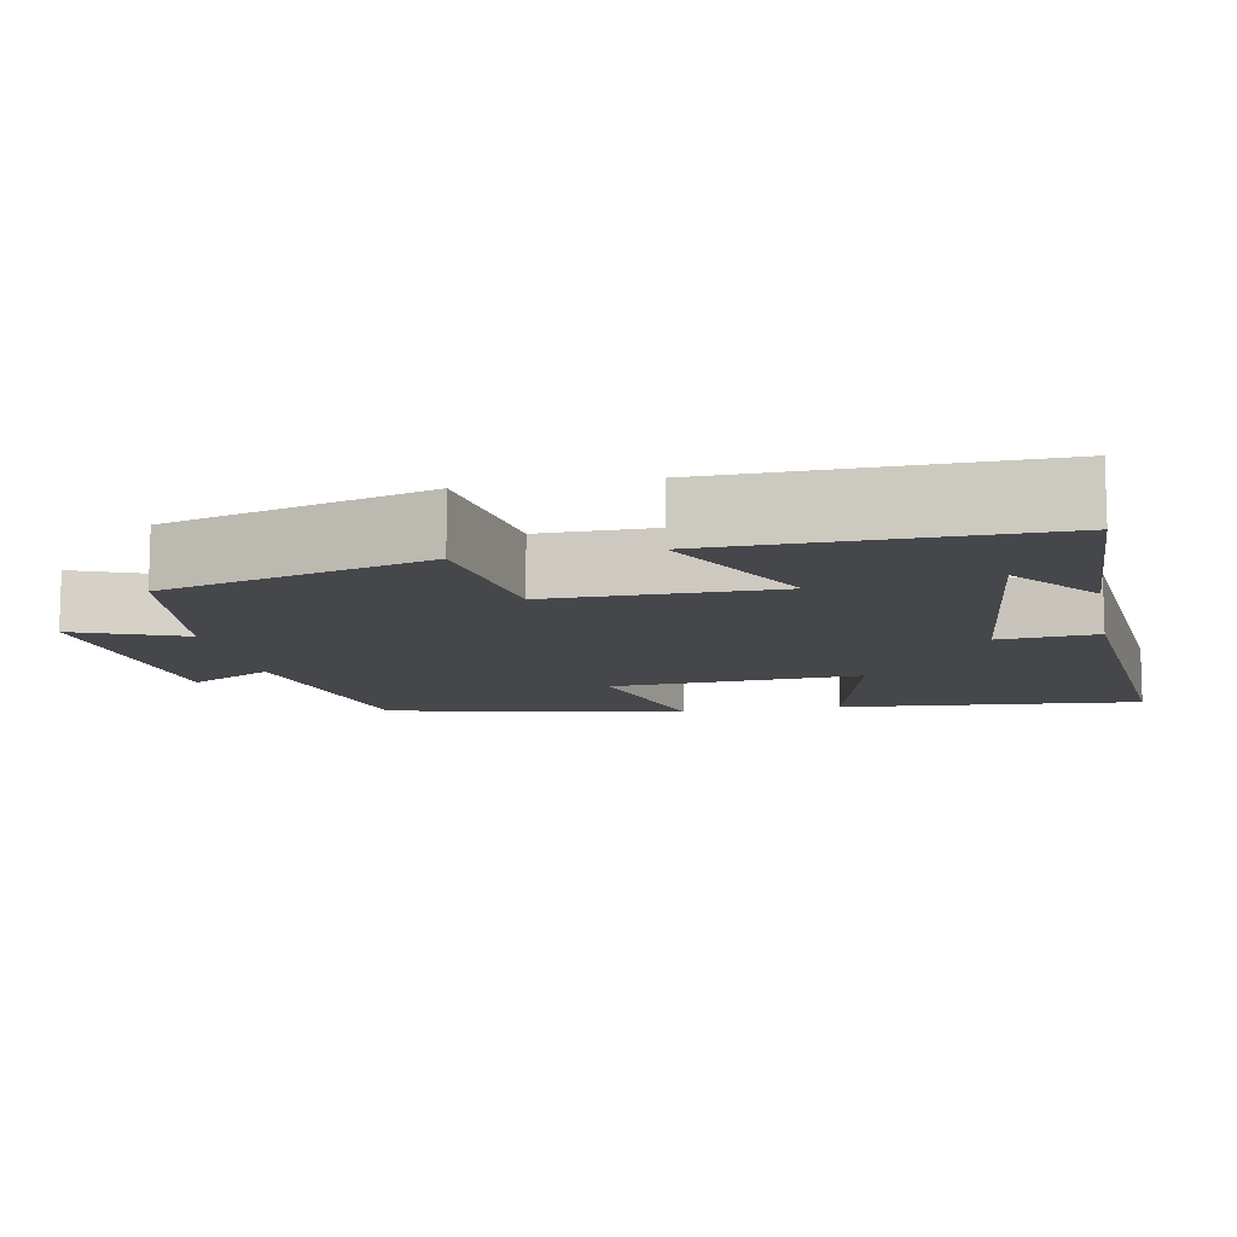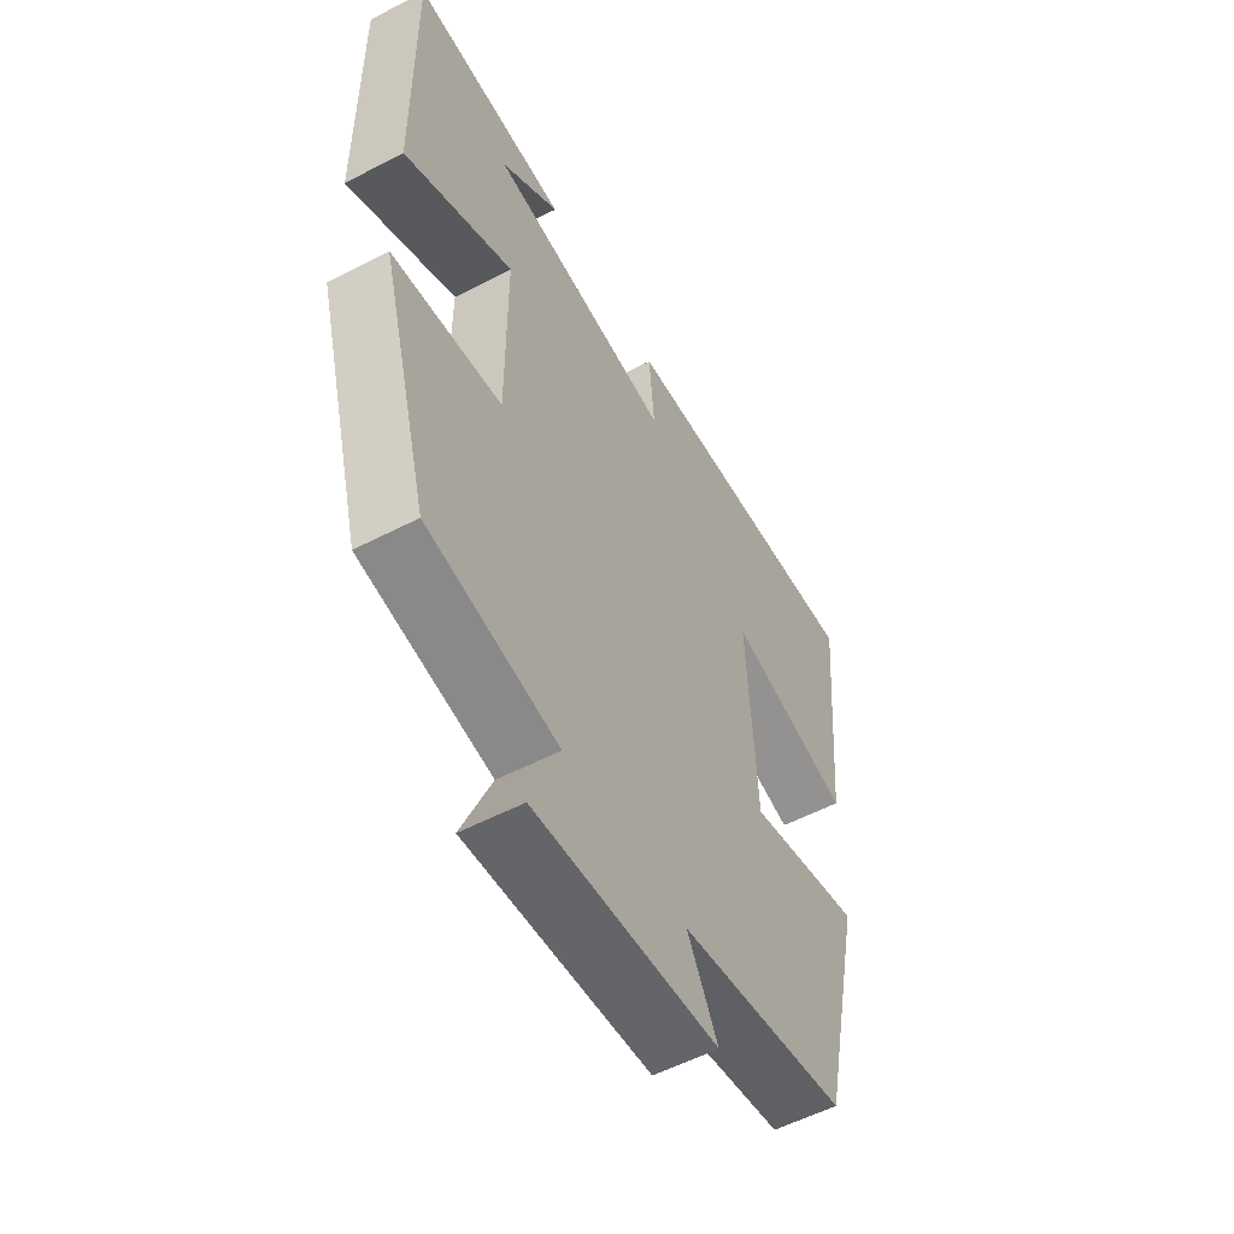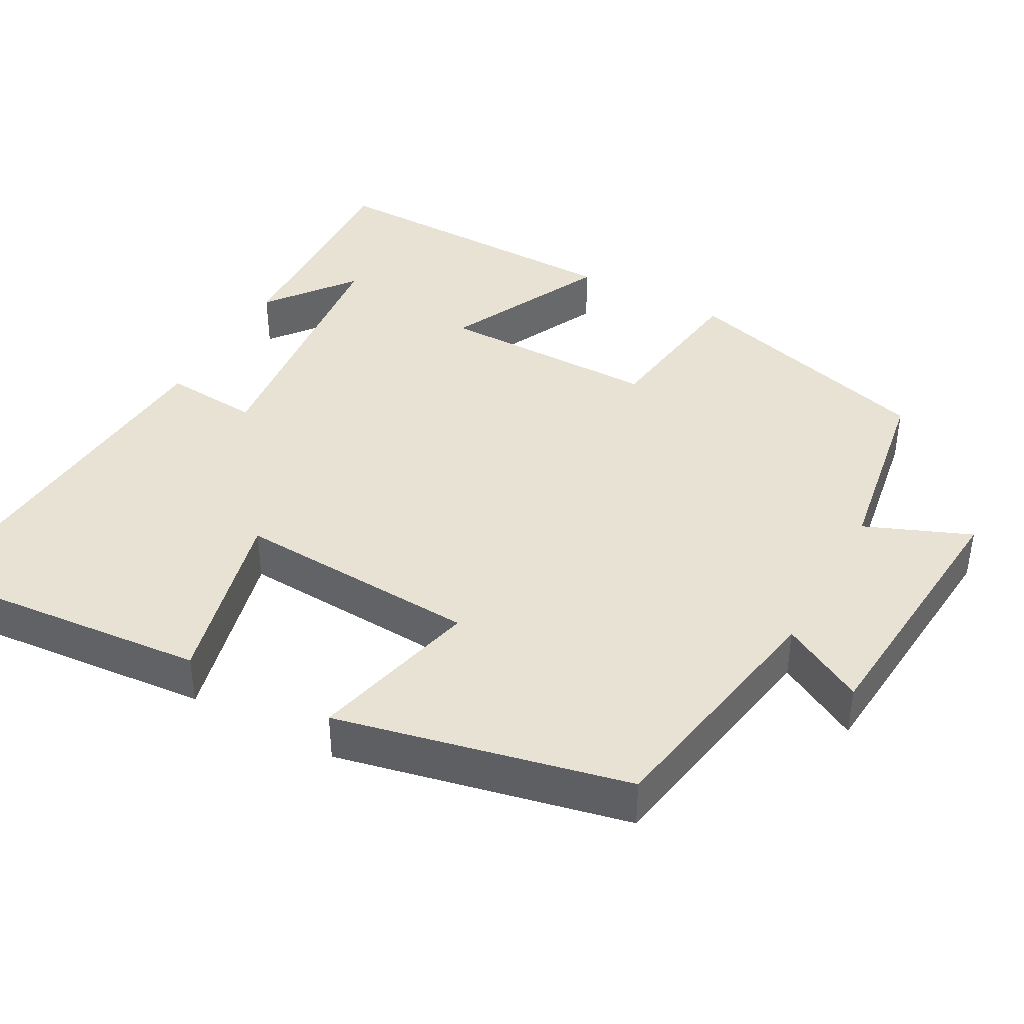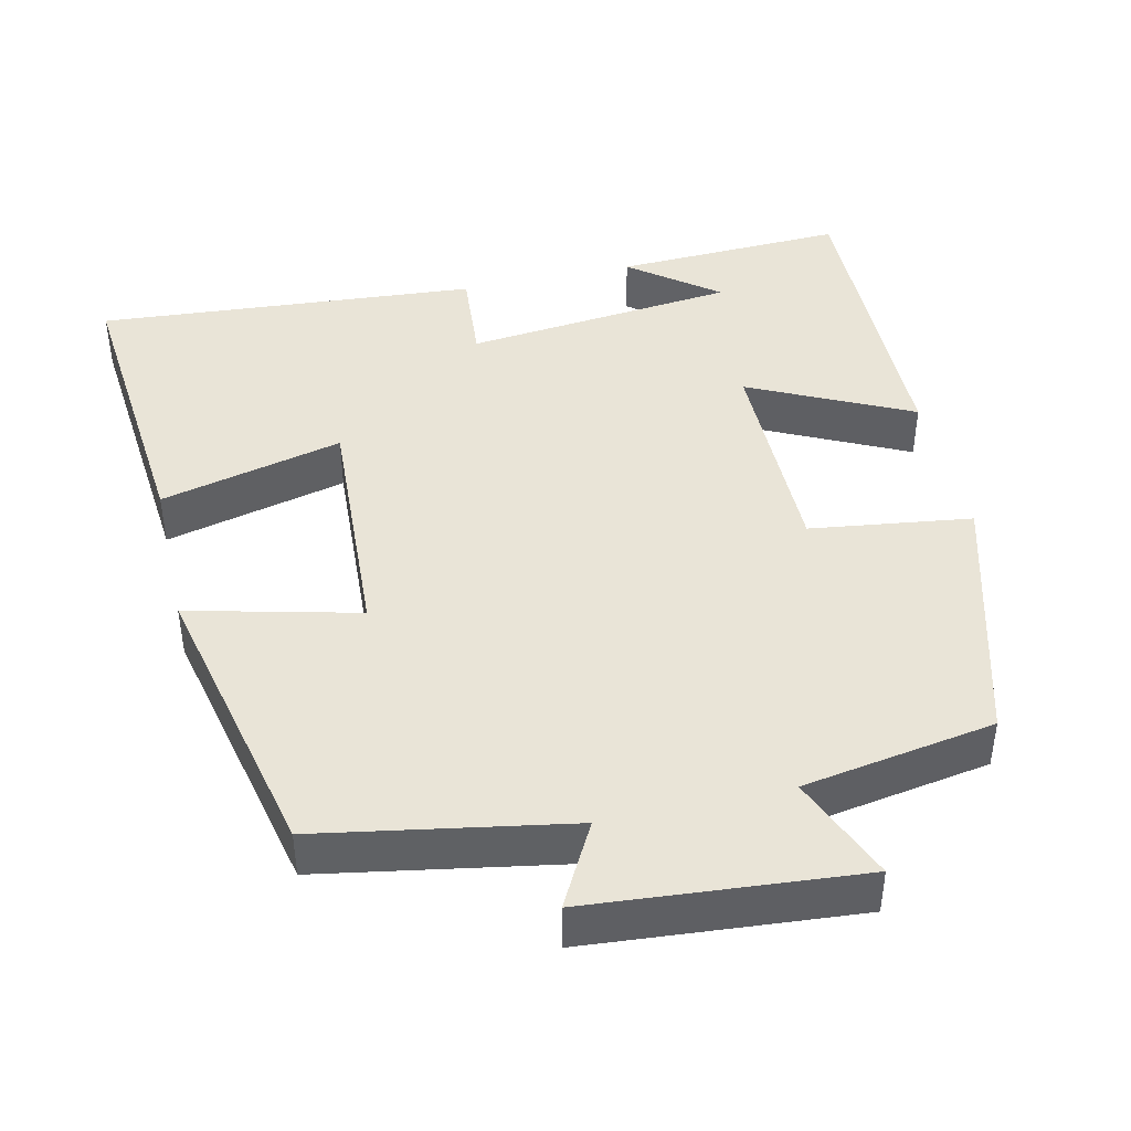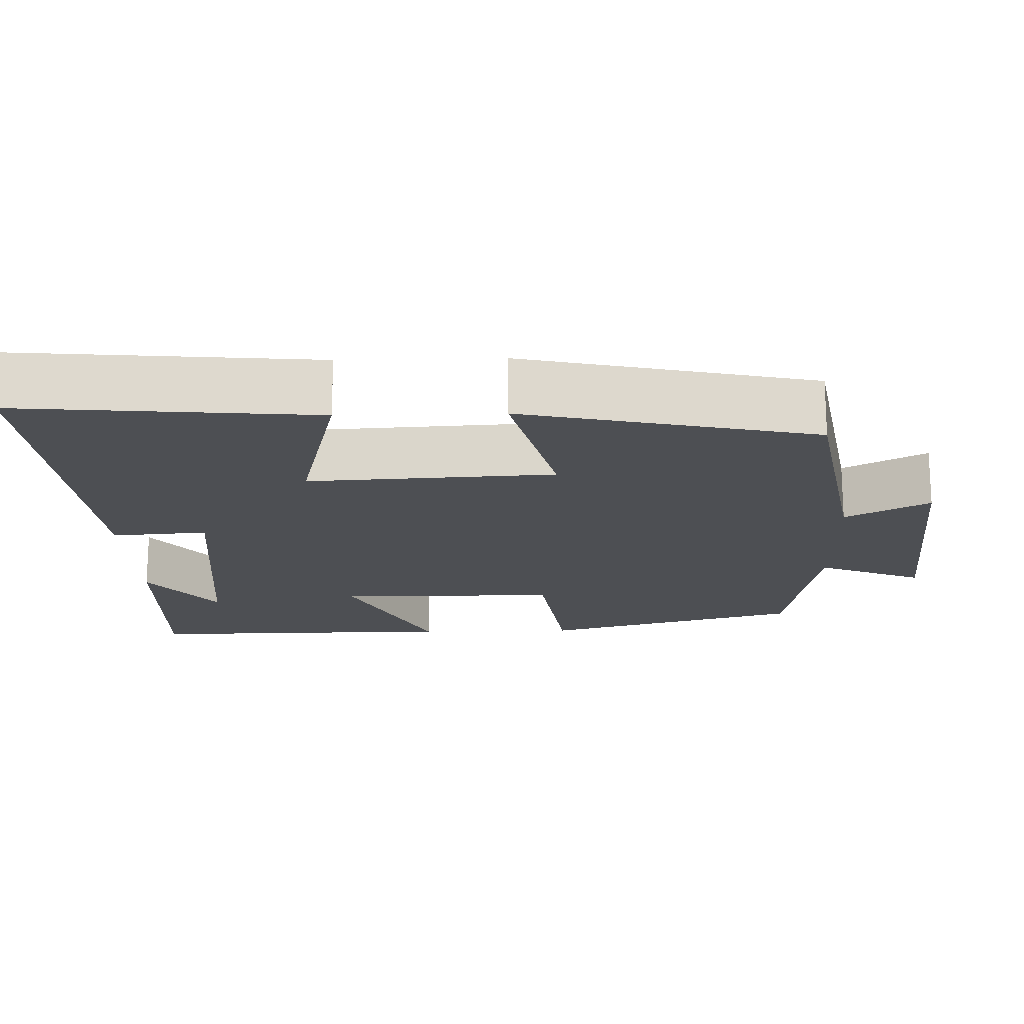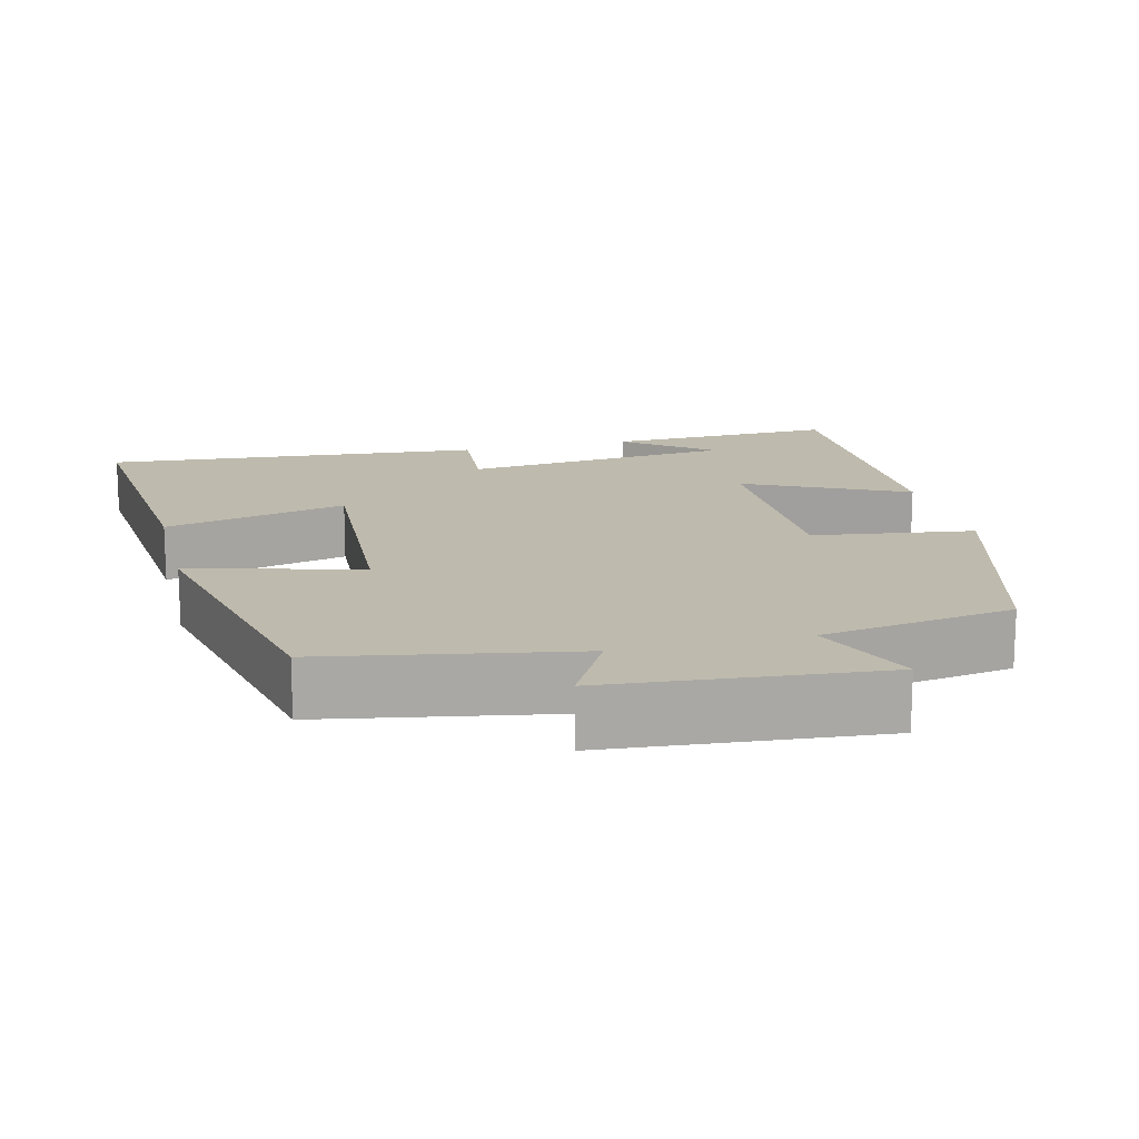
<metadata>
{"format":"obj","ext":"obj","renderer":"f3d","projection":"perspective","resolution":1024,"background":"white","views":[{"elev":-10.8,"azim":-78.7,"up":"+Y"},{"elev":-55.5,"azim":-61.3,"up":"+Z"},{"elev":40.7,"azim":118.8,"up":"+Y"},{"elev":43.3,"azim":167.1,"up":"+Y"},{"elev":-17.9,"azim":91.6,"up":"+Y"},{"elev":15.4,"azim":166.2,"up":"+Y"}]}
</metadata>
<code>
v -0.505 0.07 0.512
v -0.201 0.07 0.5
v -0.315 0.07 0.412
v 0.043 0.07 0.374
v 0.033 0.07 0.5
v 0.535 0.07 0.539
v 0.5 0.07 0.149
v 0.259 0.07 0.208
v 0.277 0.07 -0.114
v 0.5 0.07 -0.059
v 0.415 0.07 -0.442
v 0.088 0.07 -0.5
v 0.147 0.07 -0.609
v -0.209 0.07 -0.639
v -0.152 0.07 -0.5
v -0.405 0.07 -0.458
v -0.5 0.07 -0.117
v -0.288 0.07 -0.088
v -0.288 0.07 0.202
v -0.5 0.07 0.099
v -0.505 0 0.512
v -0.201 0 0.5
v -0.315 0 0.412
v 0.043 0 0.374
v 0.033 0 0.5
v 0.535 0 0.539
v 0.5 0 0.149
v 0.259 0 0.208
v 0.277 0 -0.114
v 0.5 0 -0.059
v 0.415 0 -0.442
v 0.088 0 -0.5
v 0.147 0 -0.609
v -0.209 0 -0.639
v -0.152 0 -0.5
v -0.405 0 -0.458
v -0.5 0 -0.117
v -0.288 0 -0.088
v -0.288 0 0.202
v -0.5 0 0.099
f 19 20 1
f 15 16 17 18
f 15 18 19
f 12 13 14 15
f 12 15 19
f 9 10 11 12
f 8 9 12 19
f 5 6 7 8
f 4 5 8
f 3 4 8 19
f 1 2 3
f 1 3 19
f 21 40 39
f 38 37 36 35
f 39 38 35
f 35 34 33 32
f 39 35 32
f 32 31 30 29
f 39 32 29 28
f 28 27 26 25
f 28 25 24
f 39 28 24 23
f 23 22 21
f 39 23 21
f 1 21 22 2
f 2 22 23 3
f 3 23 24 4
f 4 24 25 5
f 5 25 26 6
f 6 26 27 7
f 7 27 28 8
f 8 28 29 9
f 9 29 30 10
f 10 30 31 11
f 11 31 32 12
f 12 32 33 13
f 13 33 34 14
f 14 34 35 15
f 15 35 36 16
f 16 36 37 17
f 17 37 38 18
f 18 38 39 19
f 19 39 40 20
f 20 40 21 1

</code>
